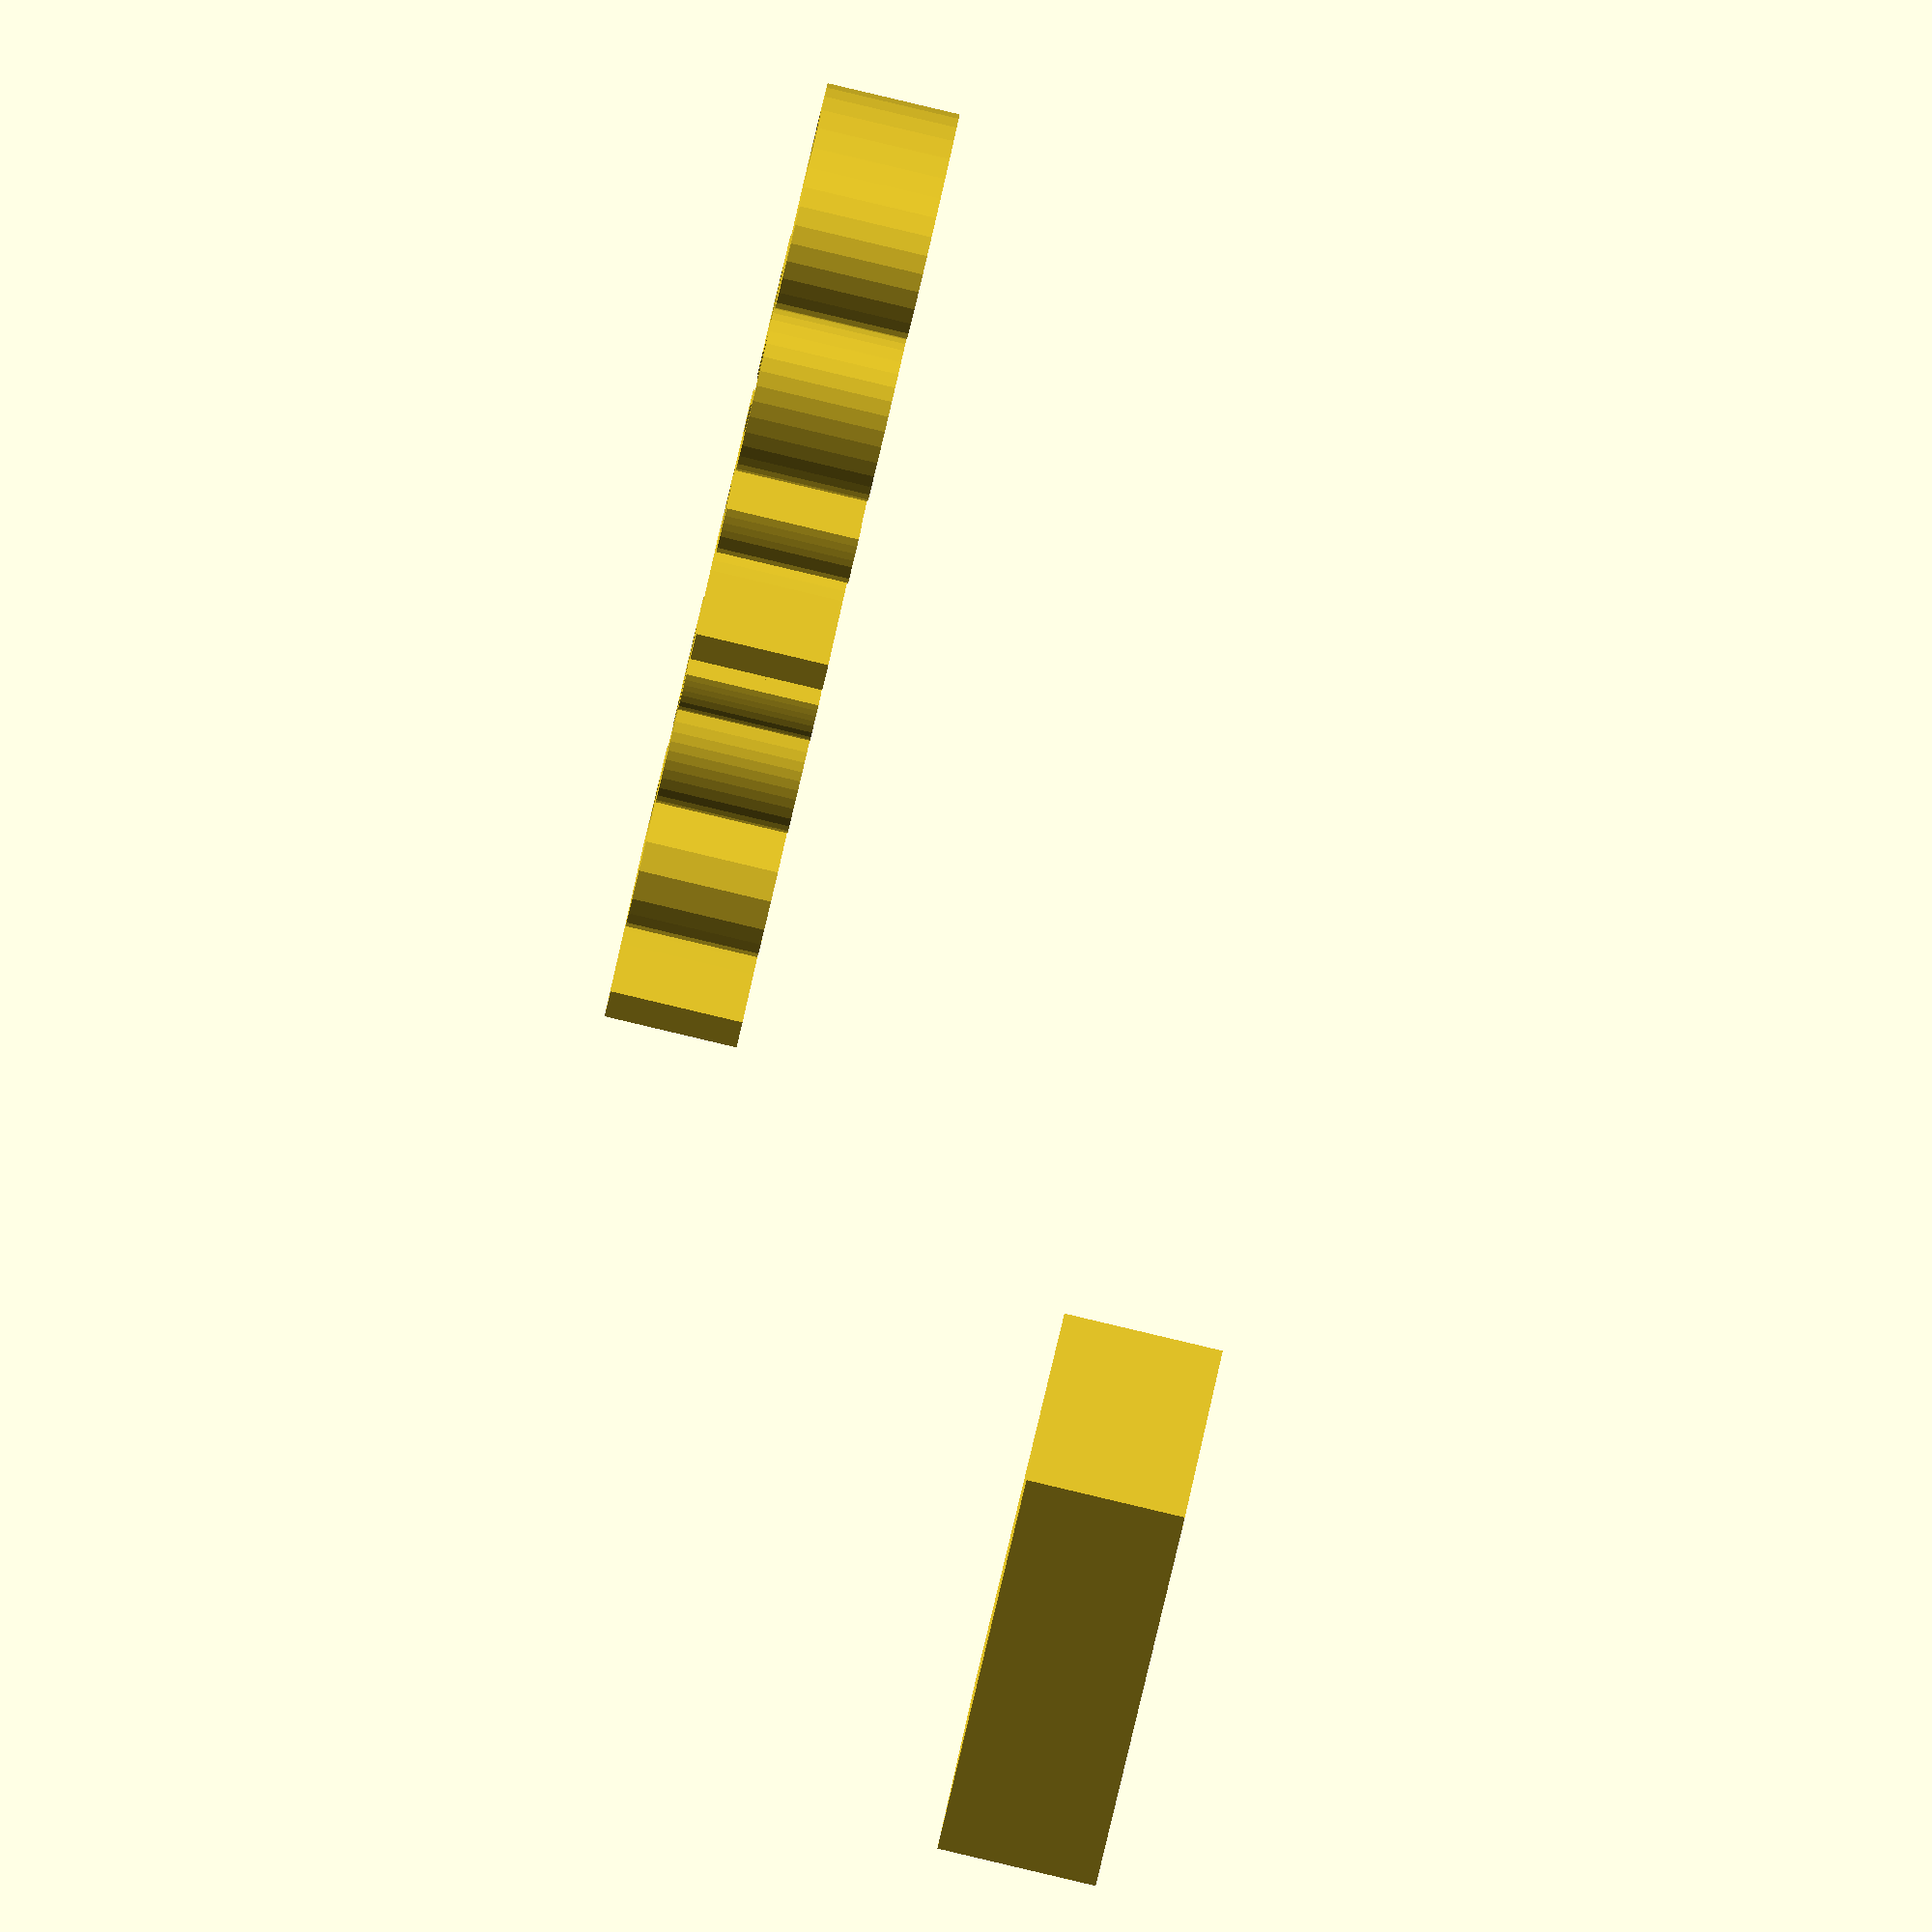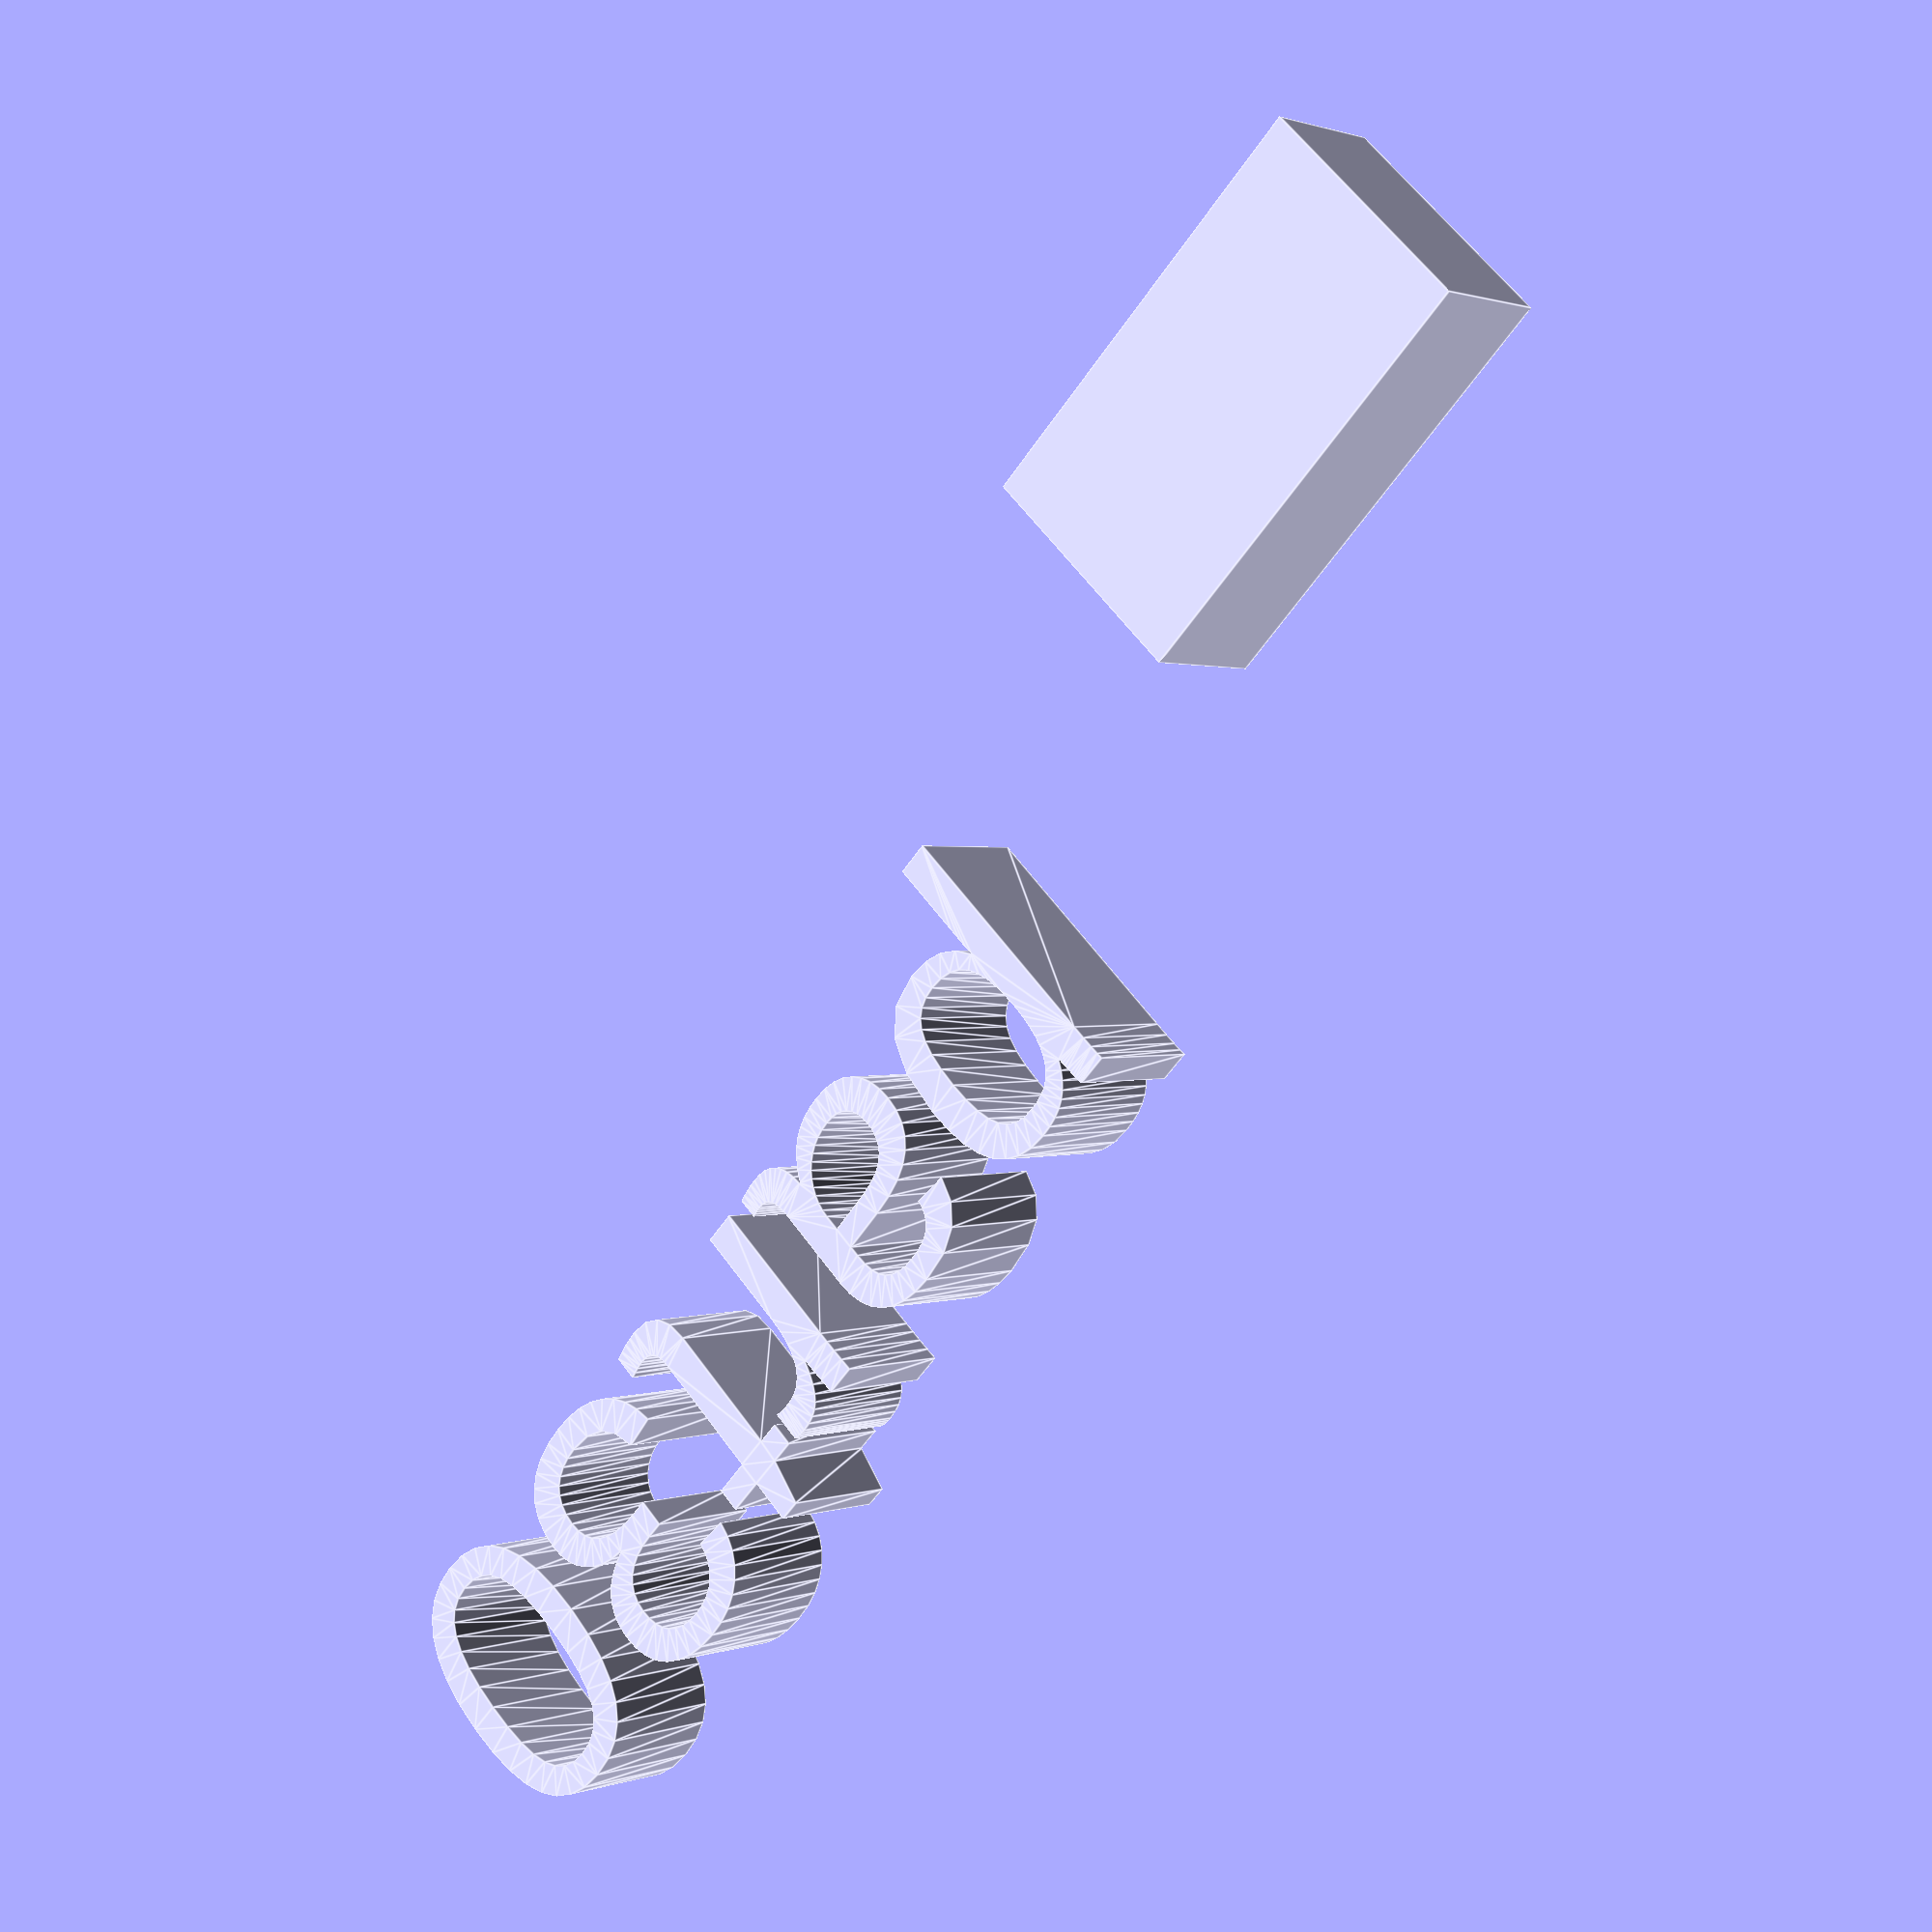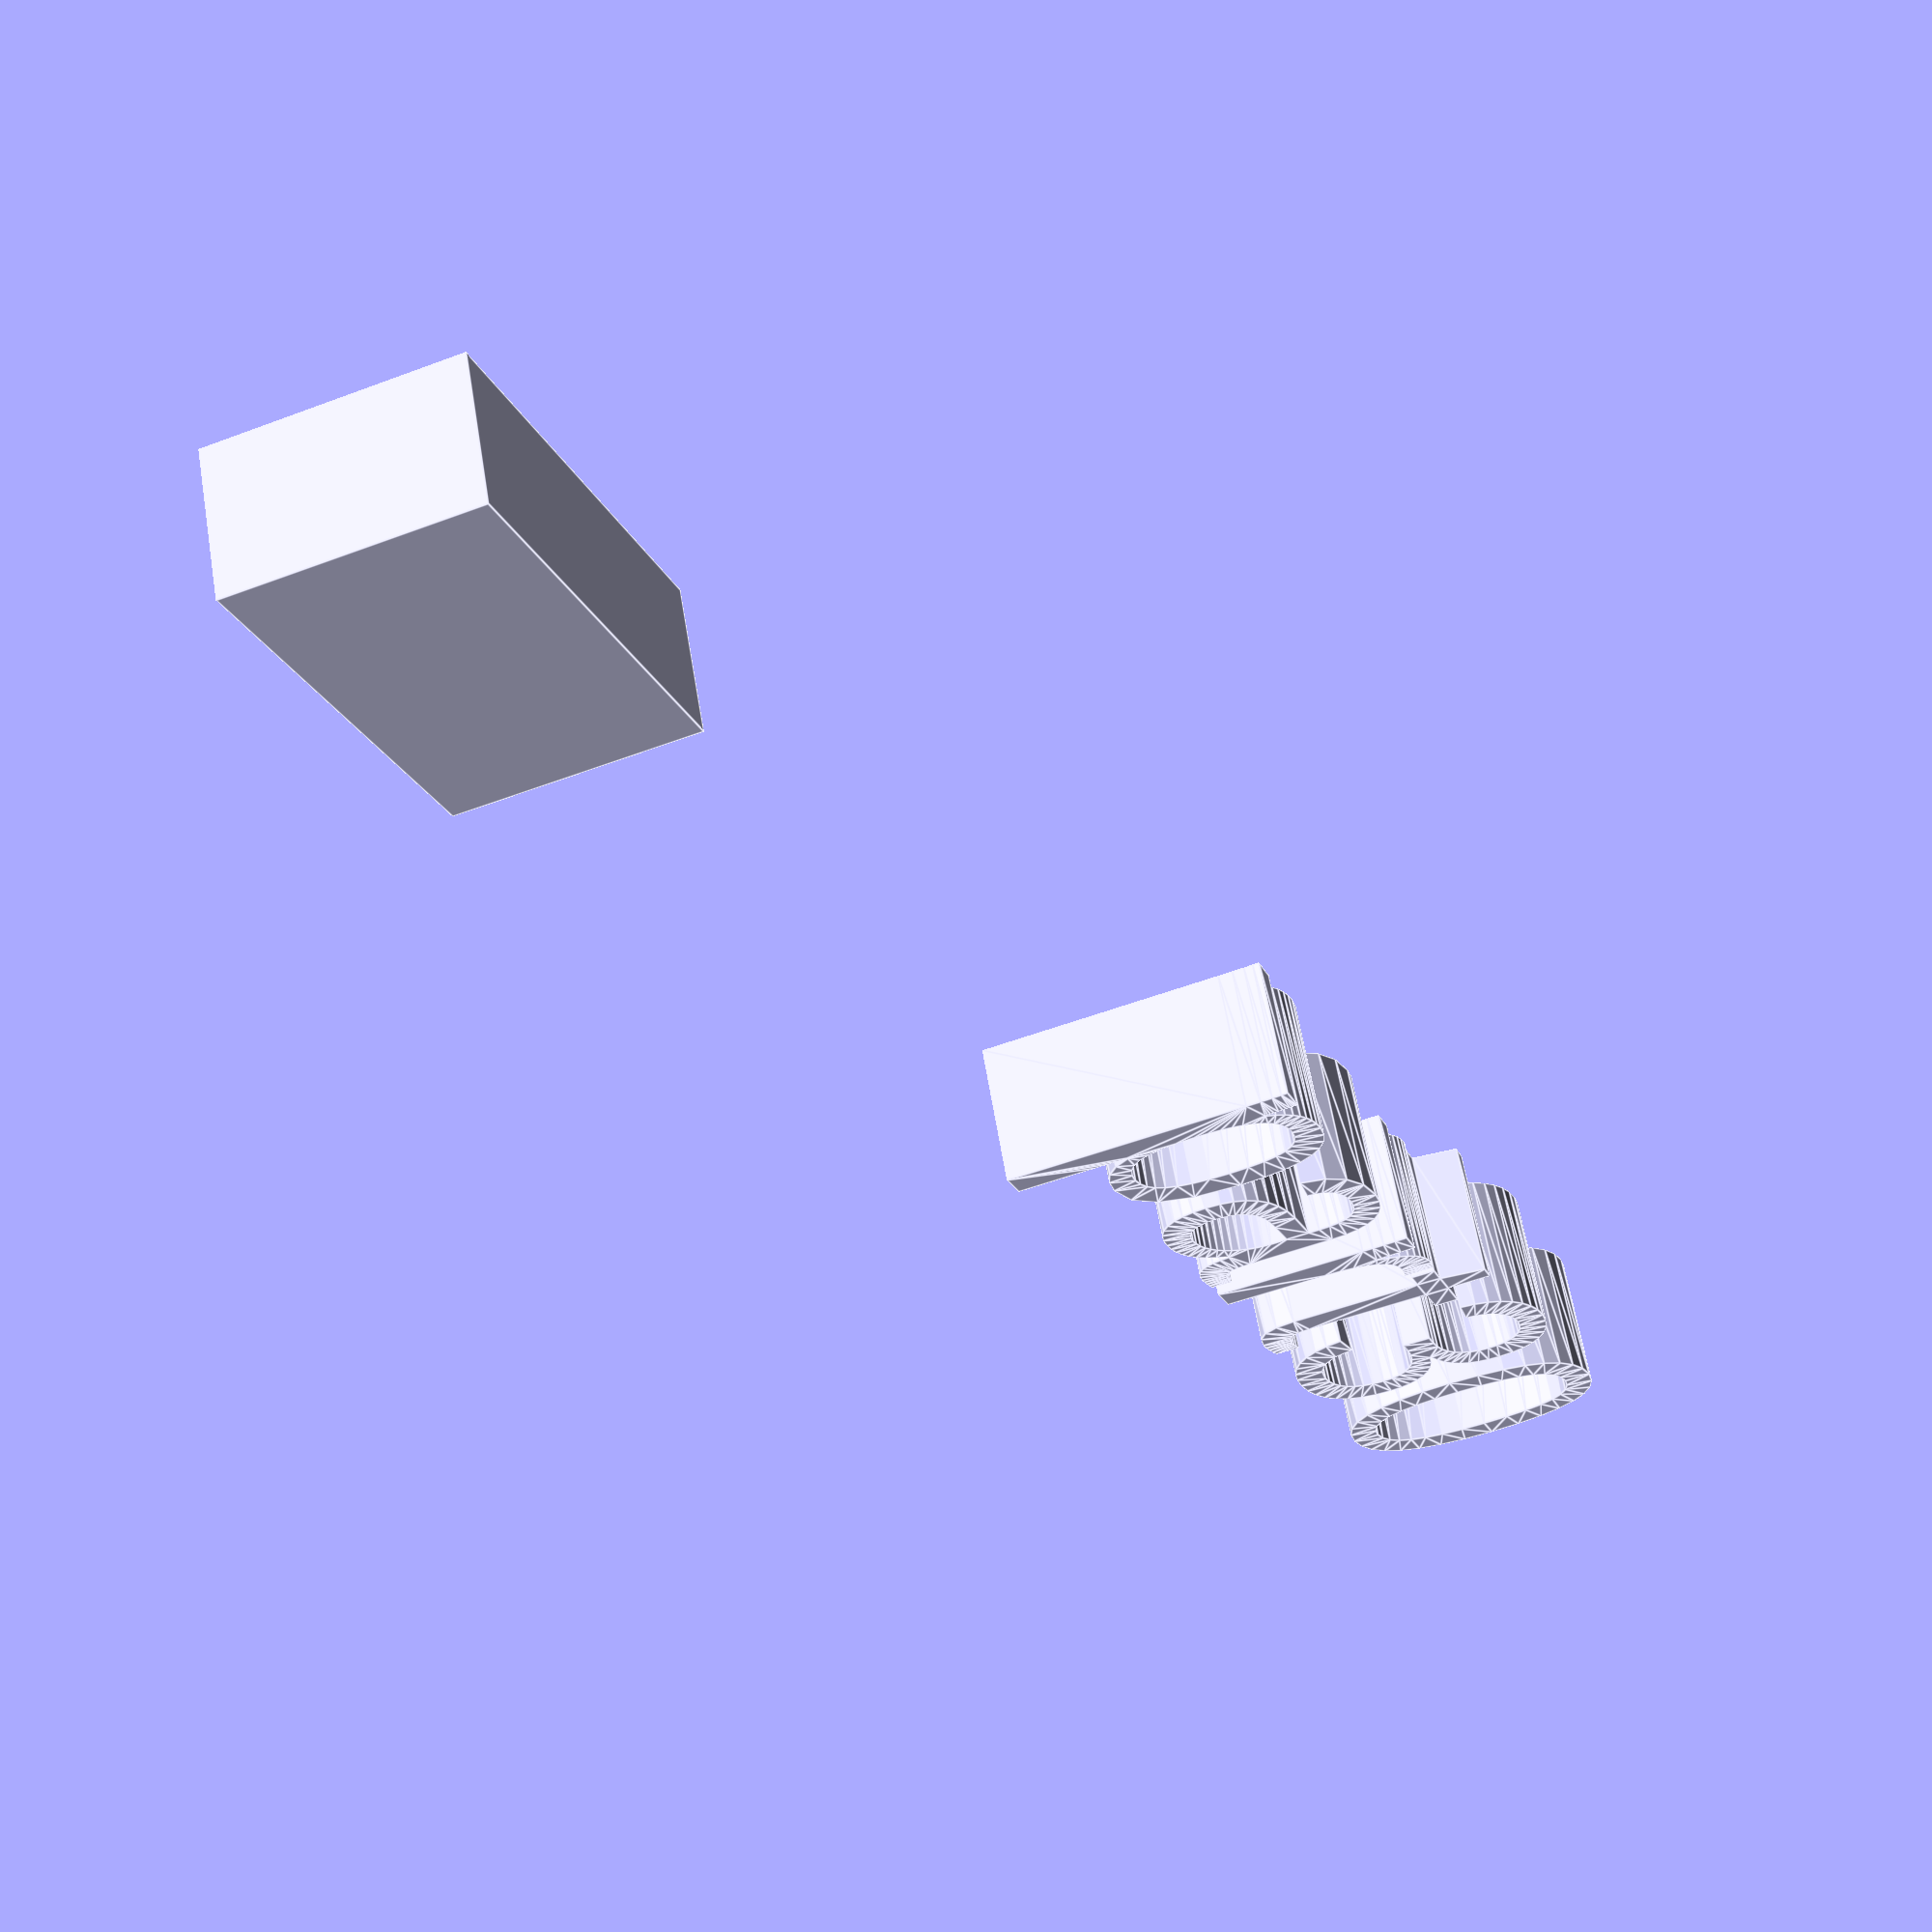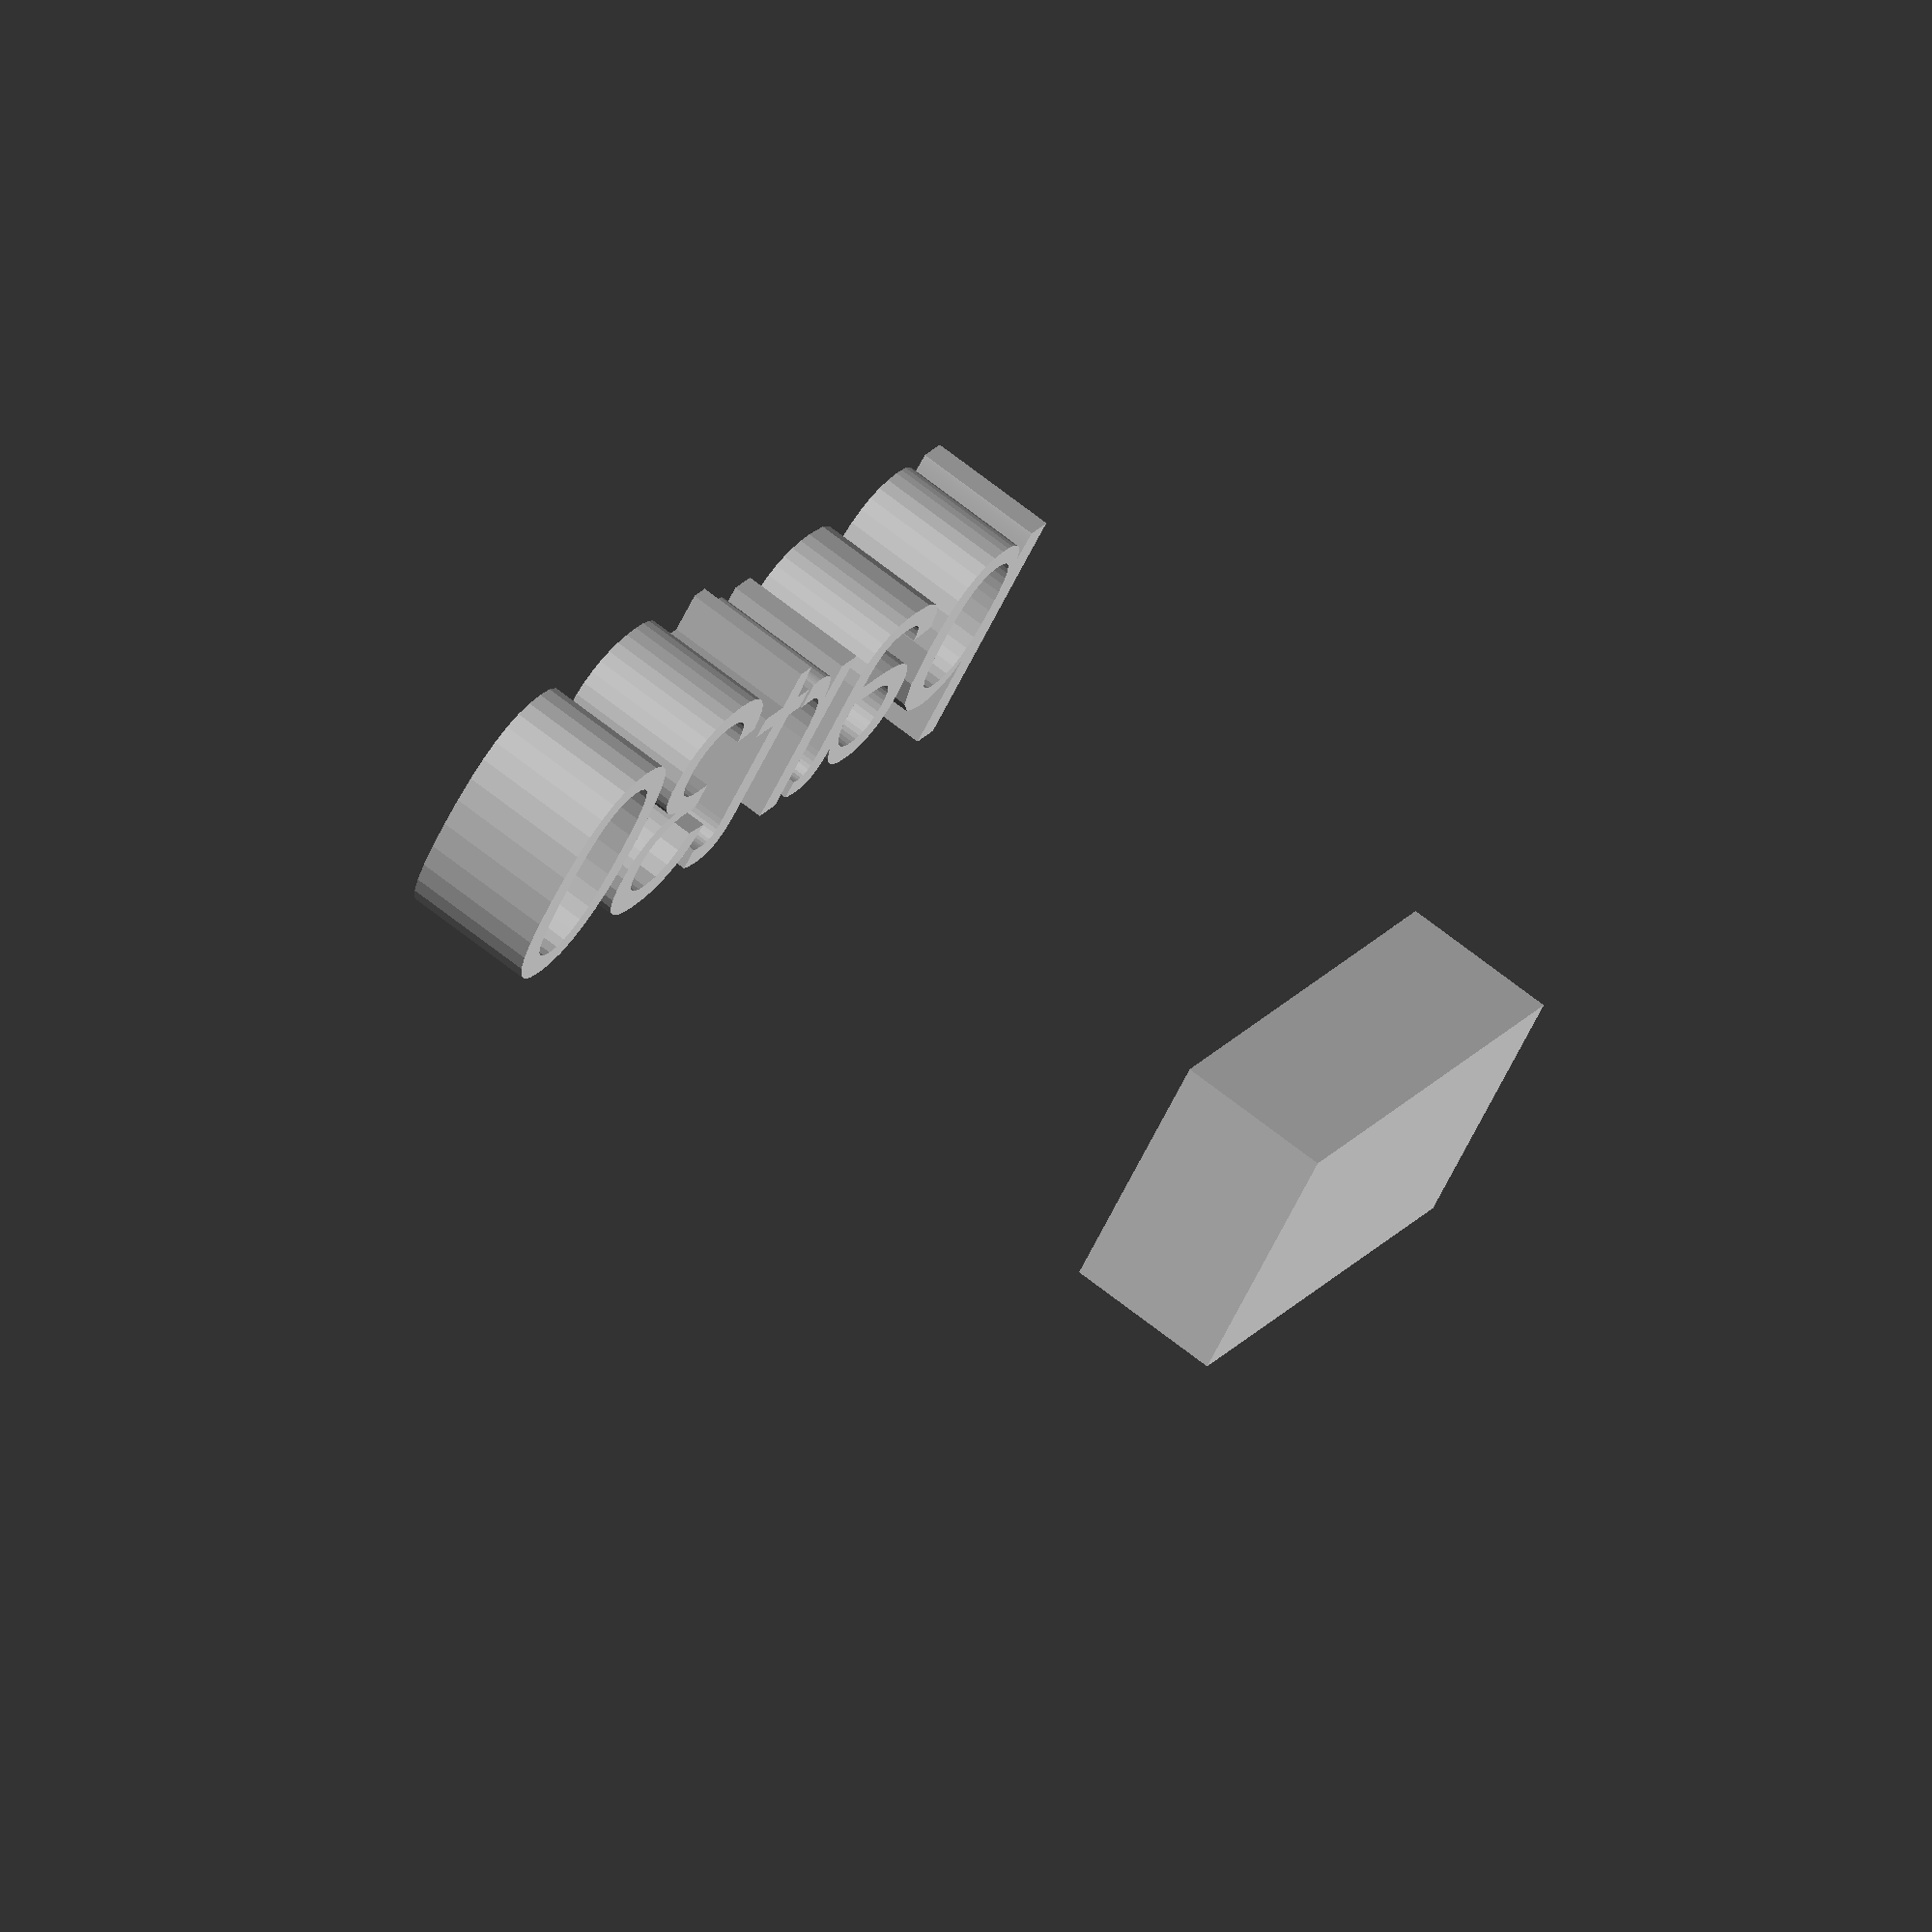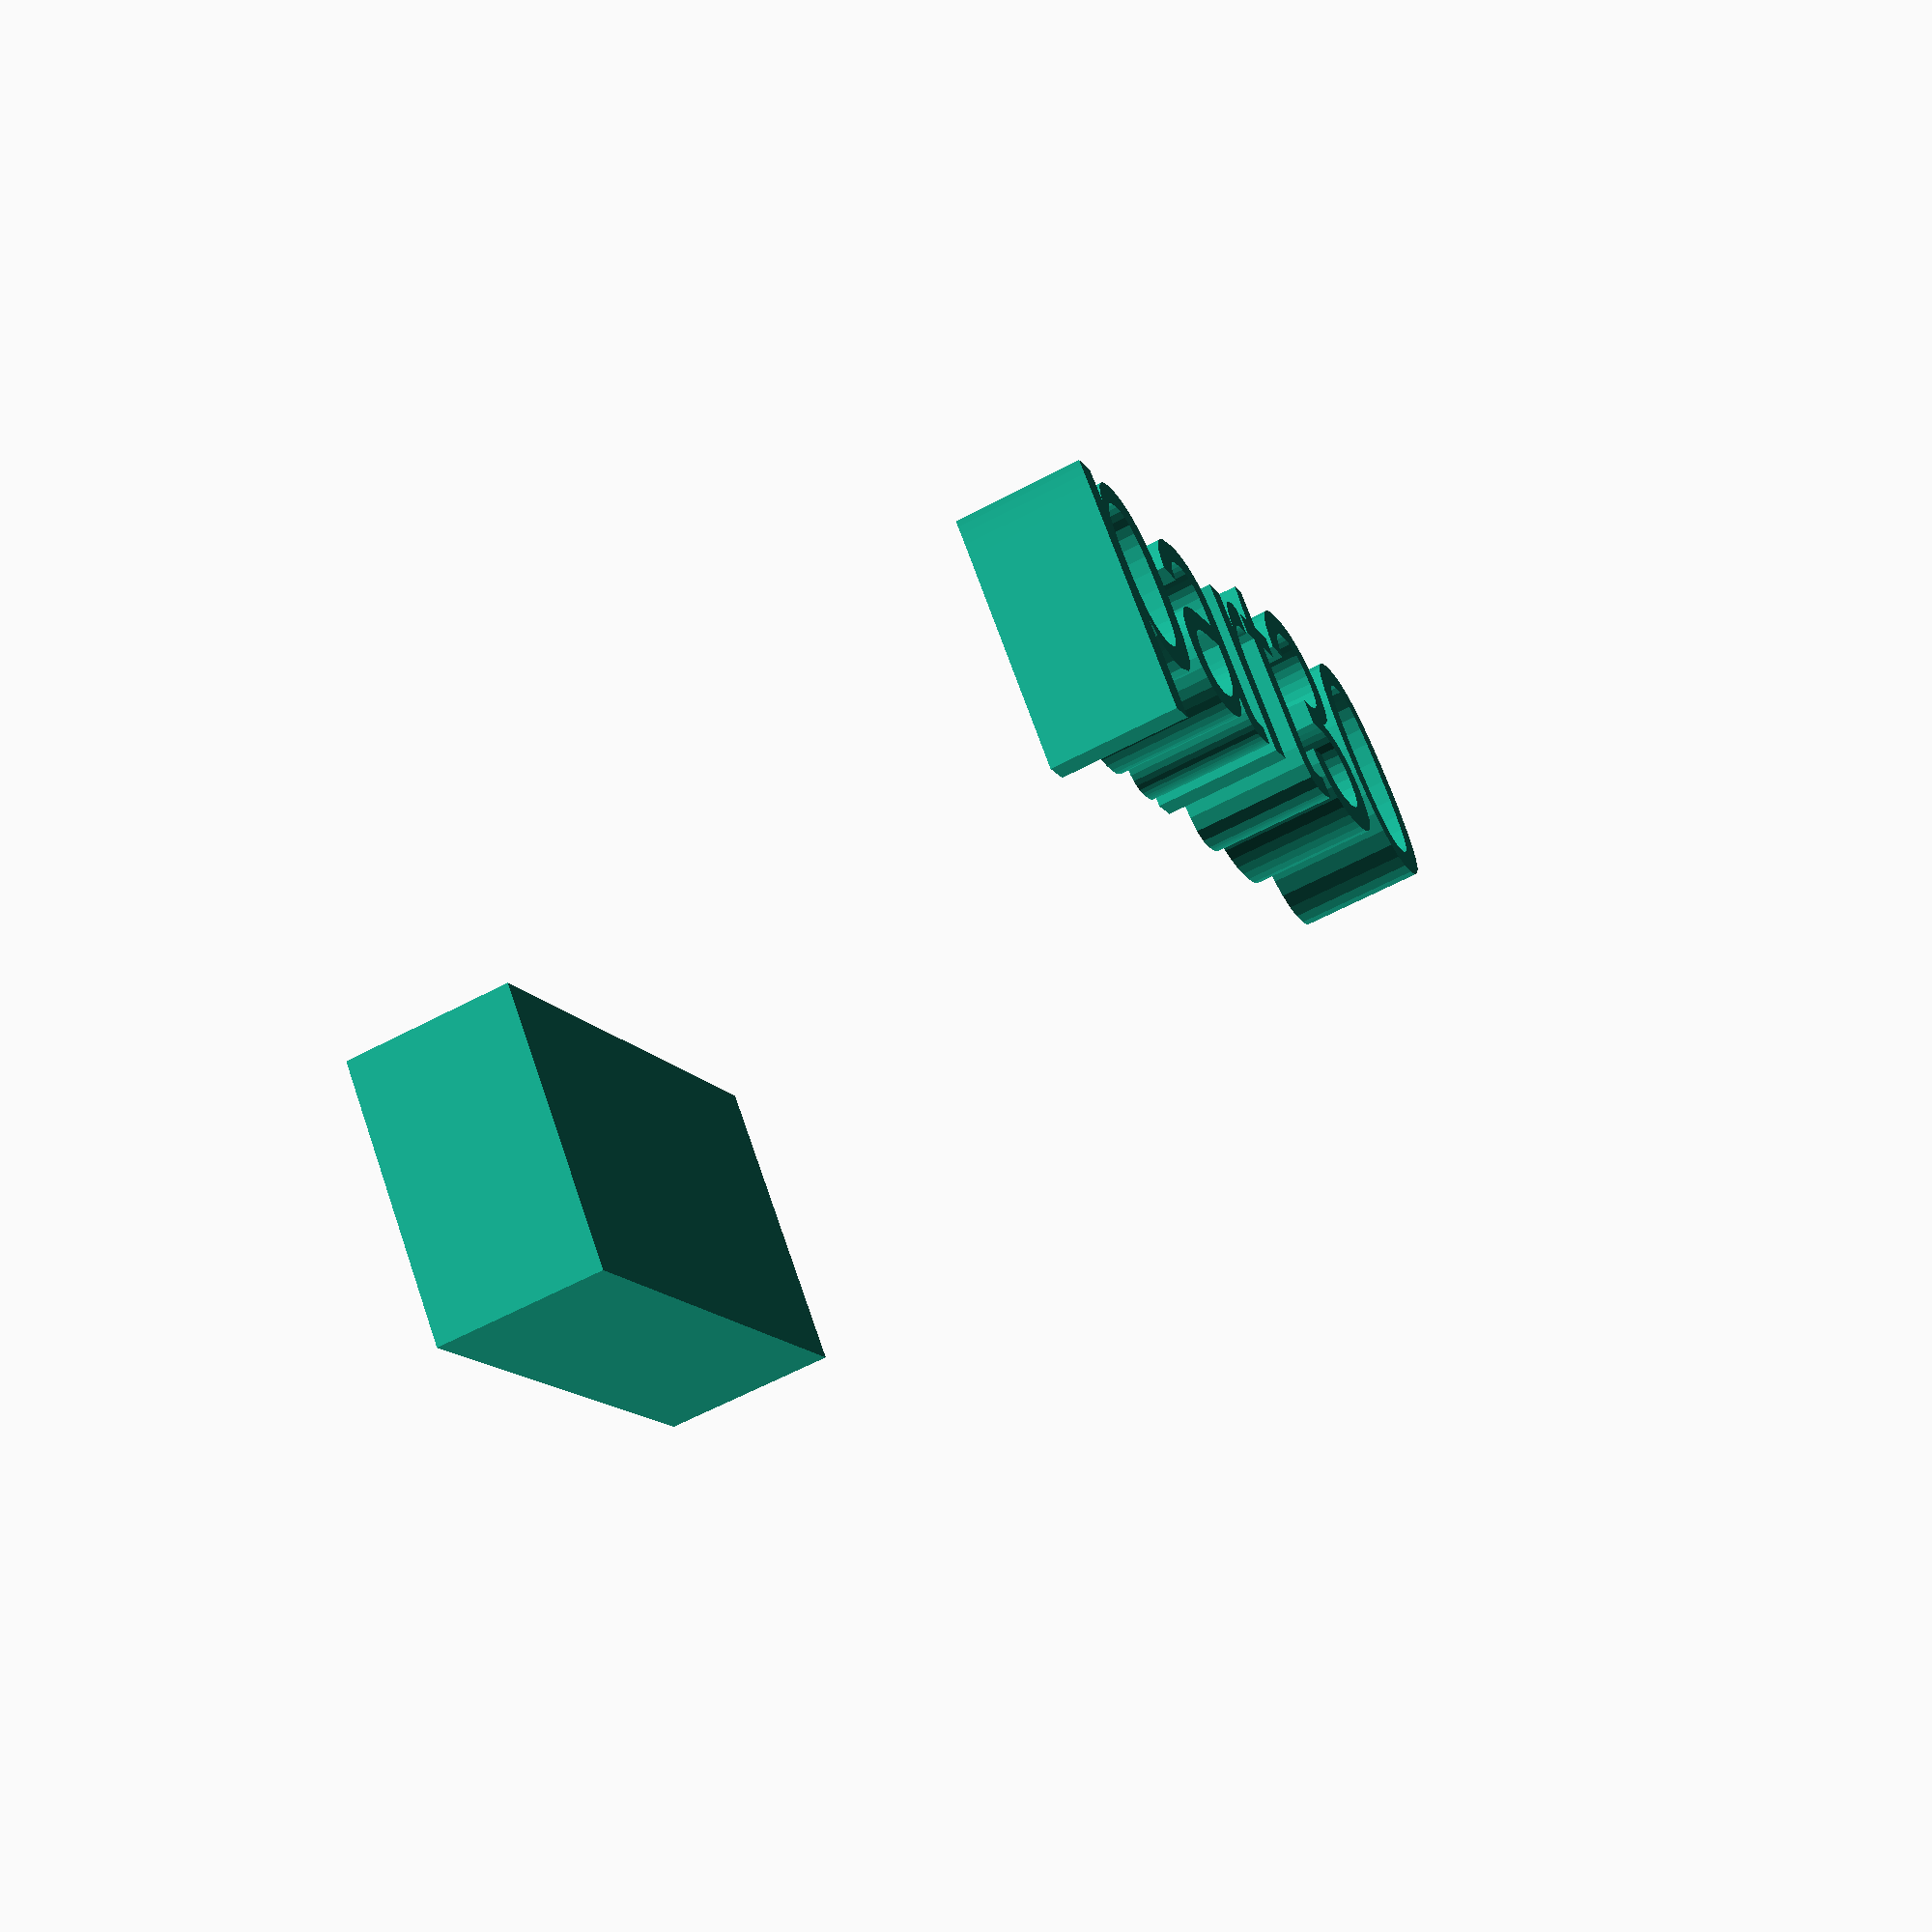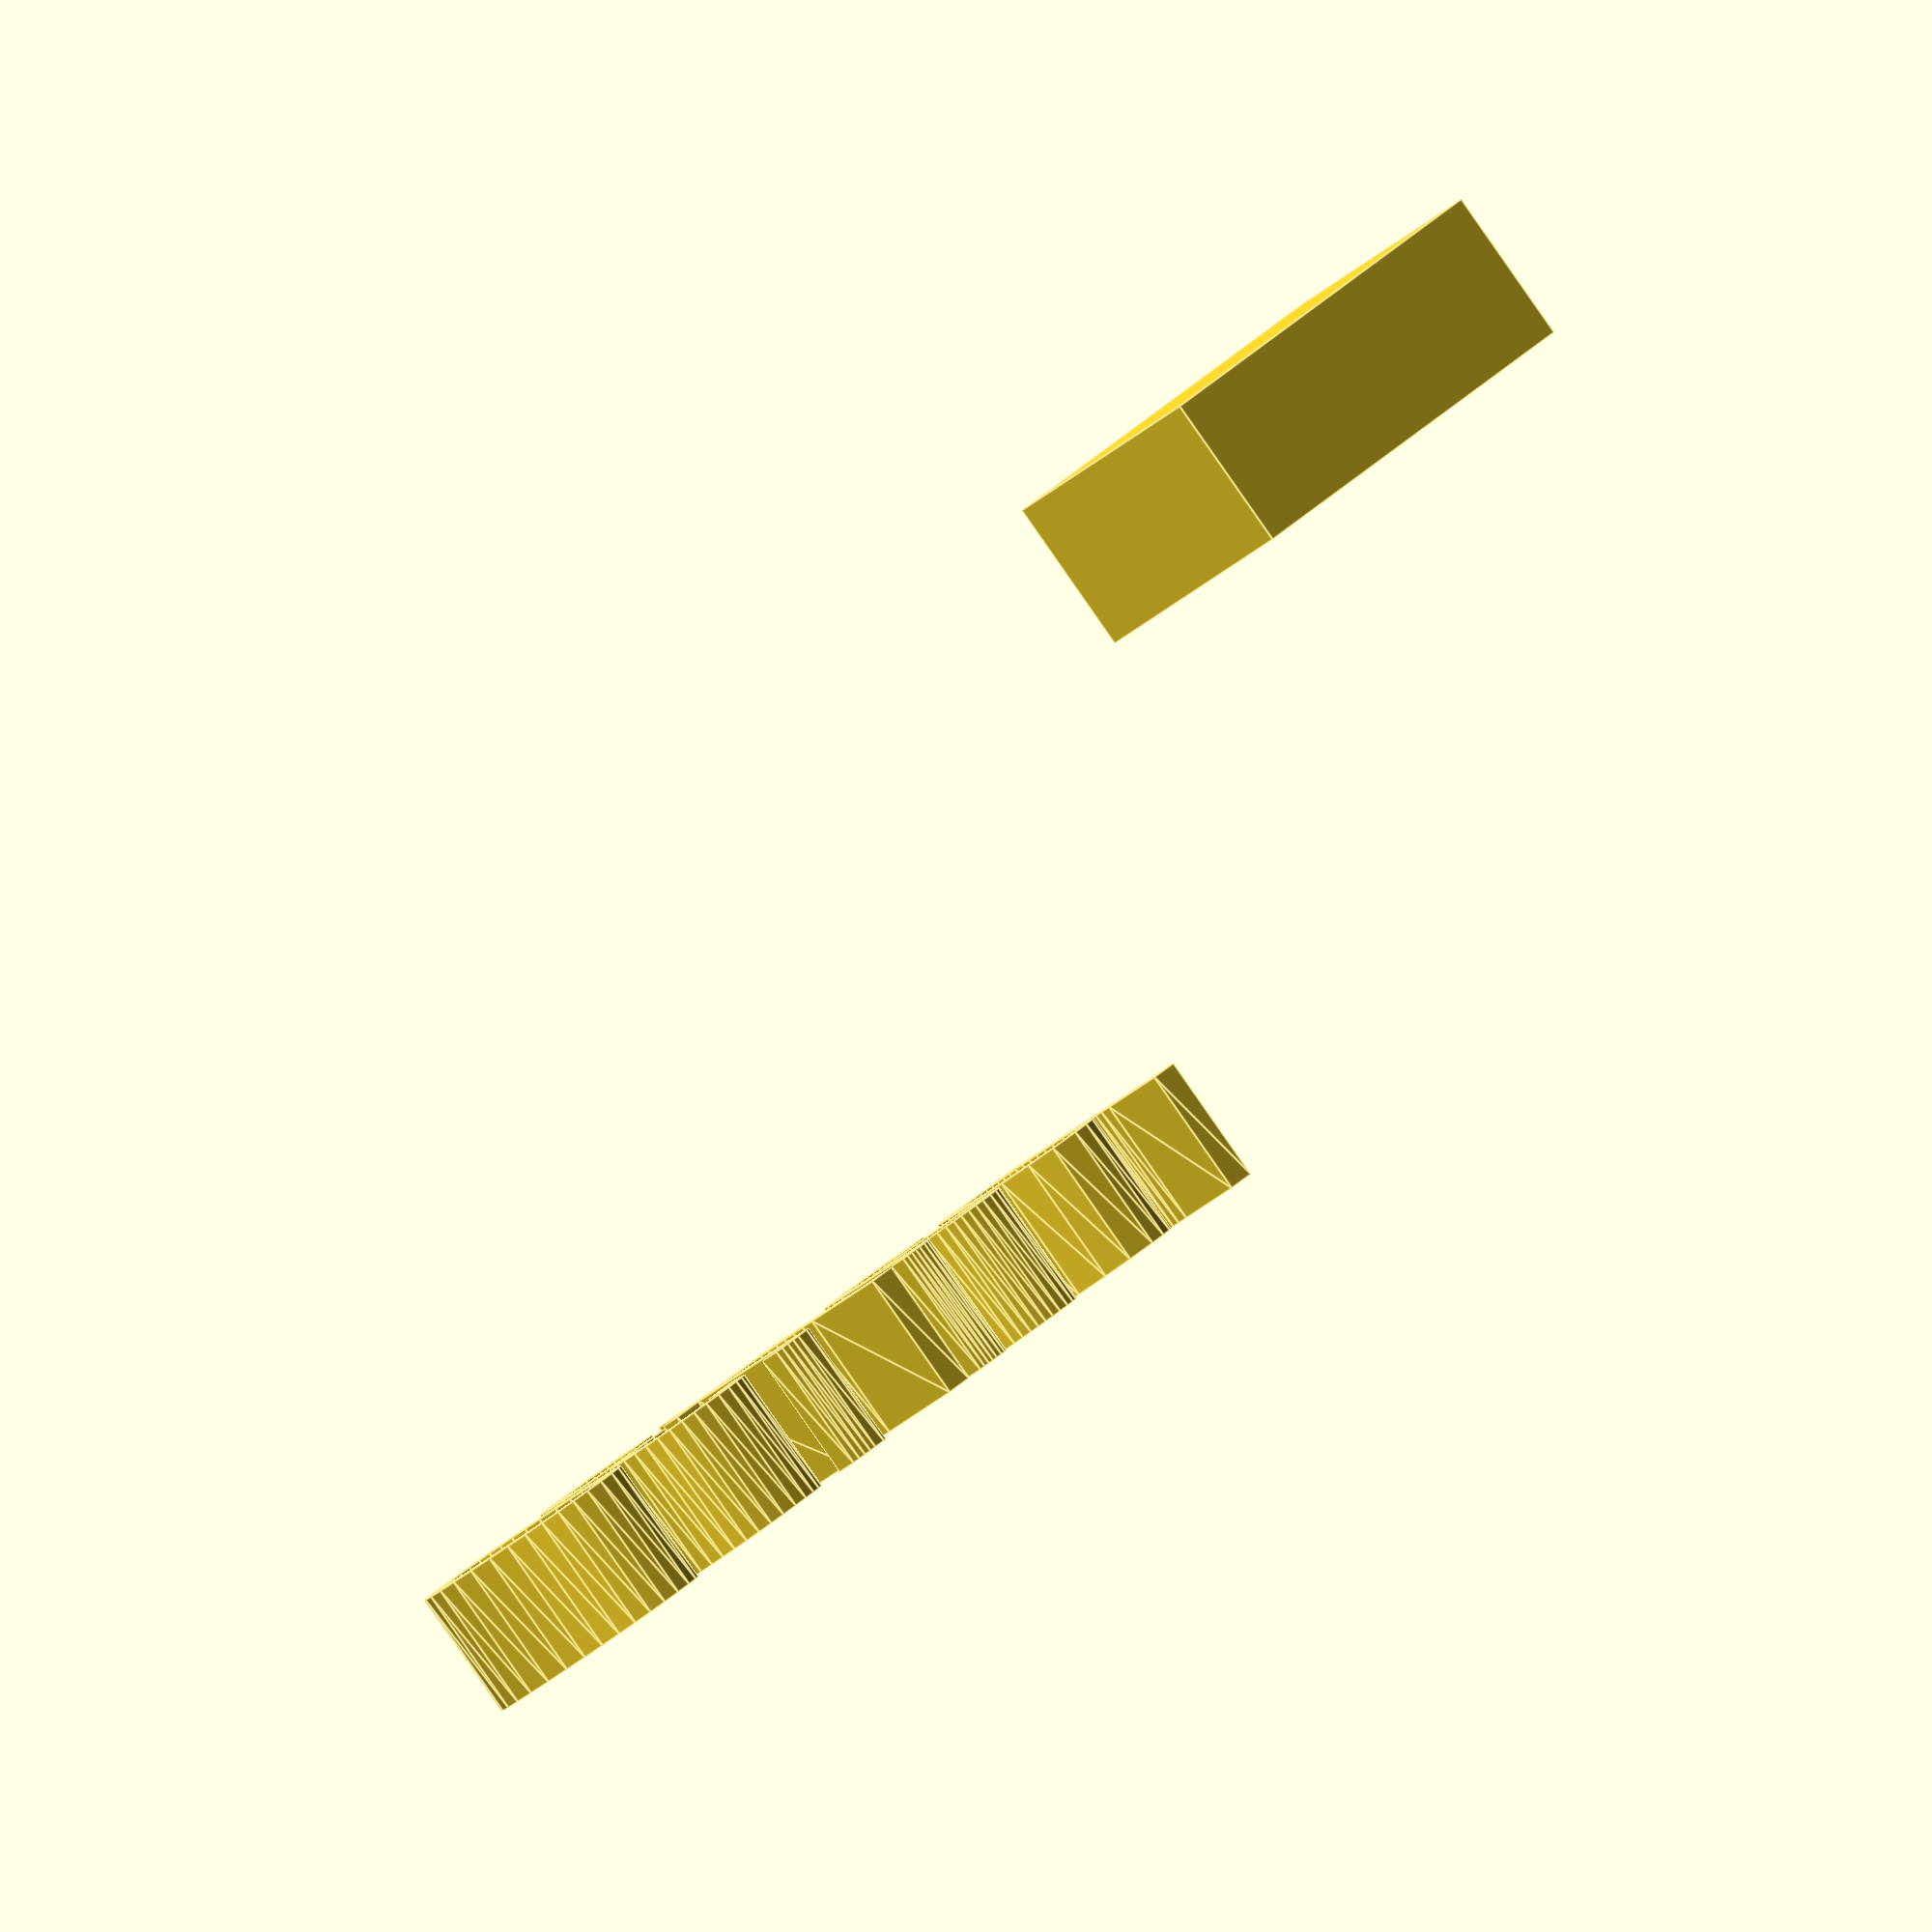
<openscad>
//[CUSTOMIZATION]
// X Dimension
xdim=18;
// Y Dimension
ydim=10;
// Z Dimension
zdim=6;
// Message
txt="part30";
// I love it
boolvar=true;
module __END_CUSTOMIZATIONS () {}
cube([xdim,ydim,zdim]);
translate([20,20,20]) { linear_extrude(5) text(txt, font="Liberation Sans"); }

</openscad>
<views>
elev=88.3 azim=37.4 roll=76.7 proj=o view=solid
elev=179.3 azim=314.0 roll=143.9 proj=p view=edges
elev=116.8 azim=249.6 roll=189.6 proj=p view=edges
elev=290.3 azim=318.6 roll=128.1 proj=o view=wireframe
elev=240.1 azim=137.4 roll=241.3 proj=p view=wireframe
elev=268.2 azim=225.3 roll=325.1 proj=o view=edges
</views>
